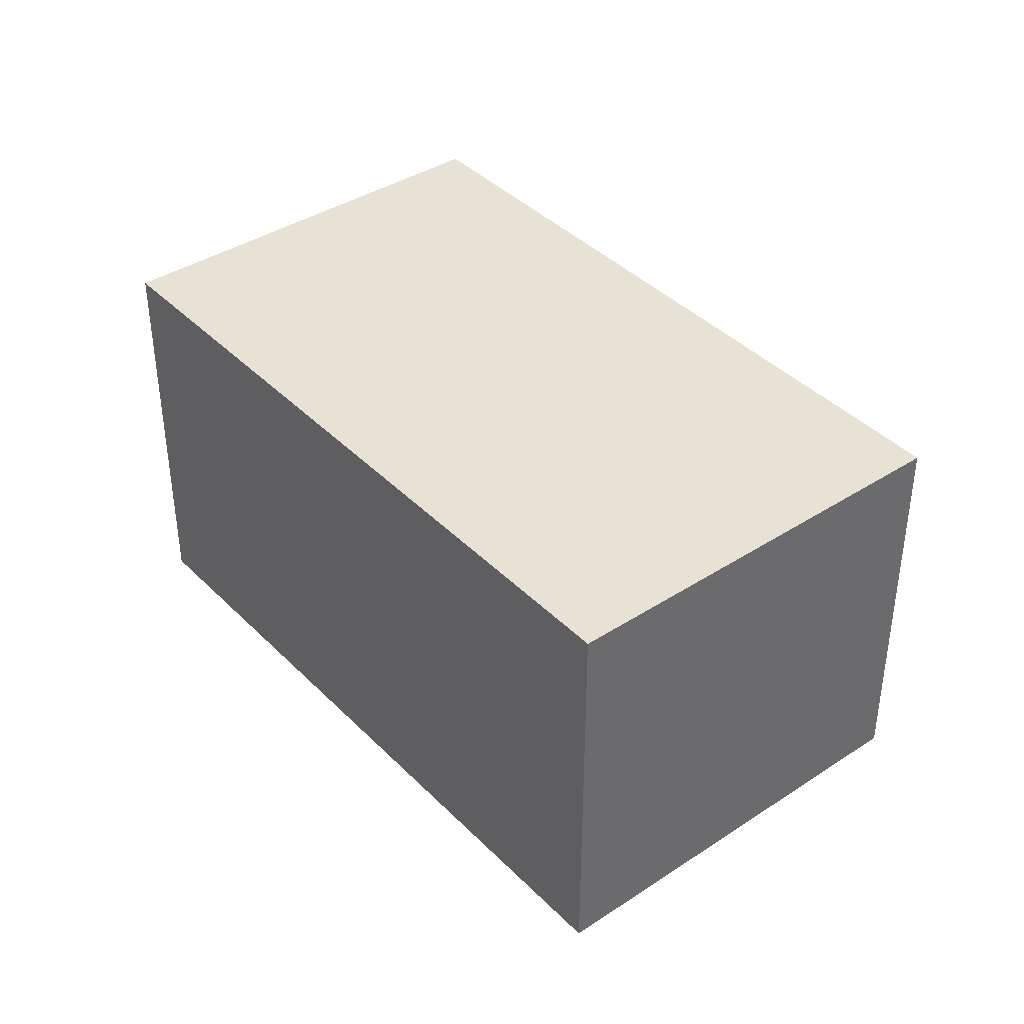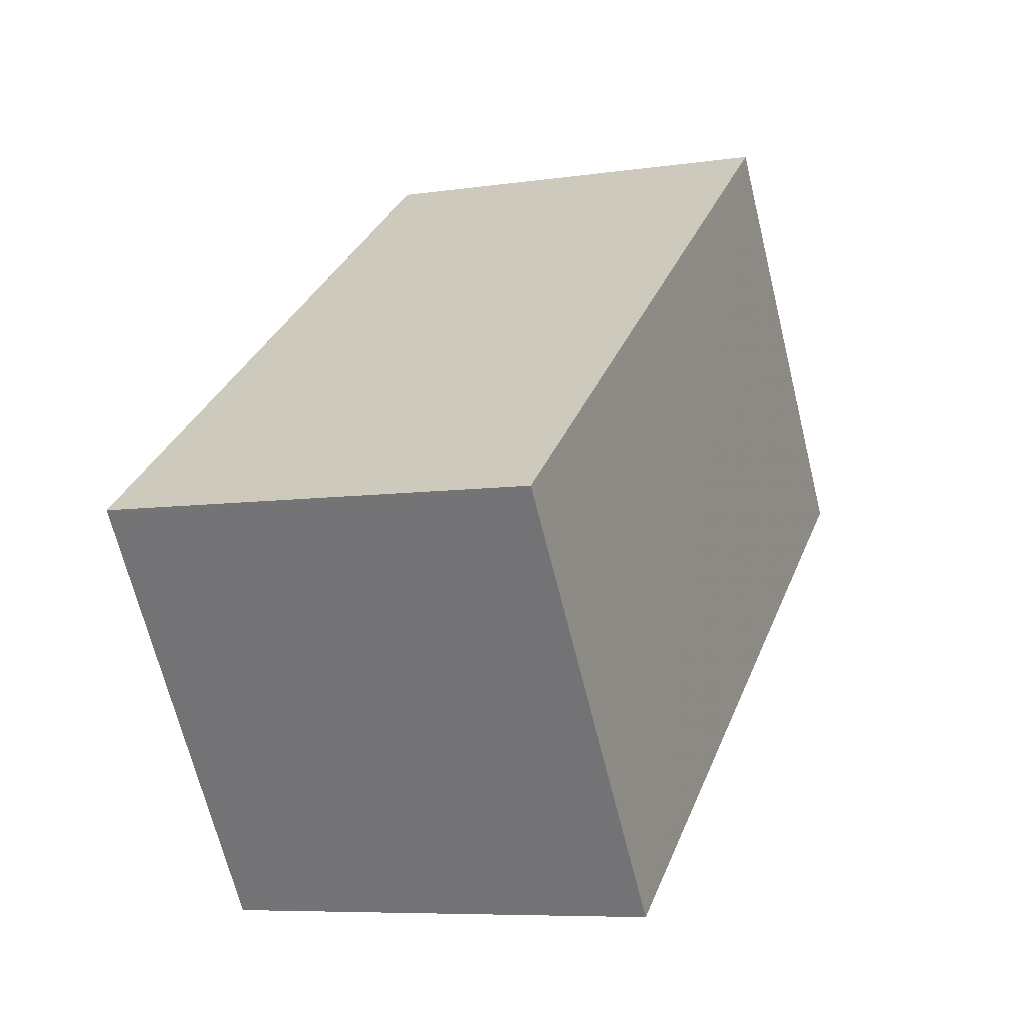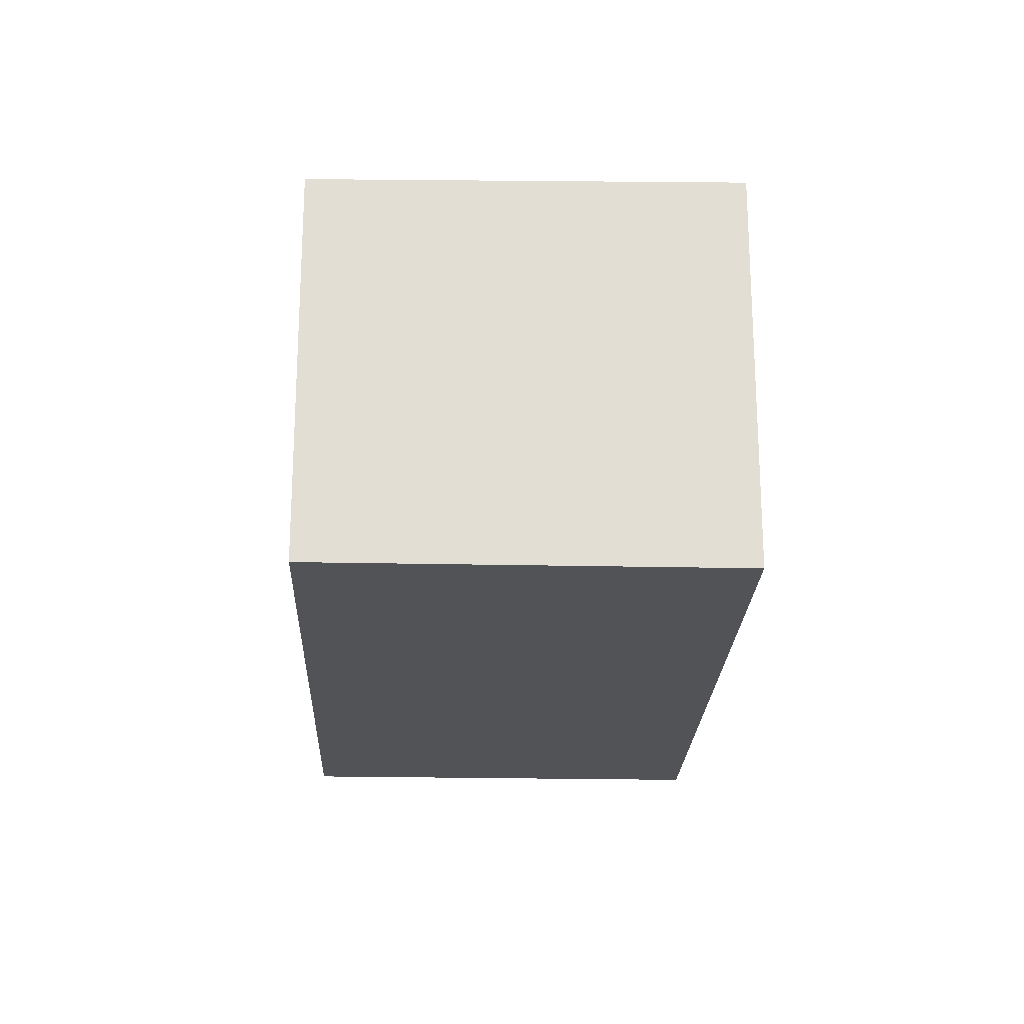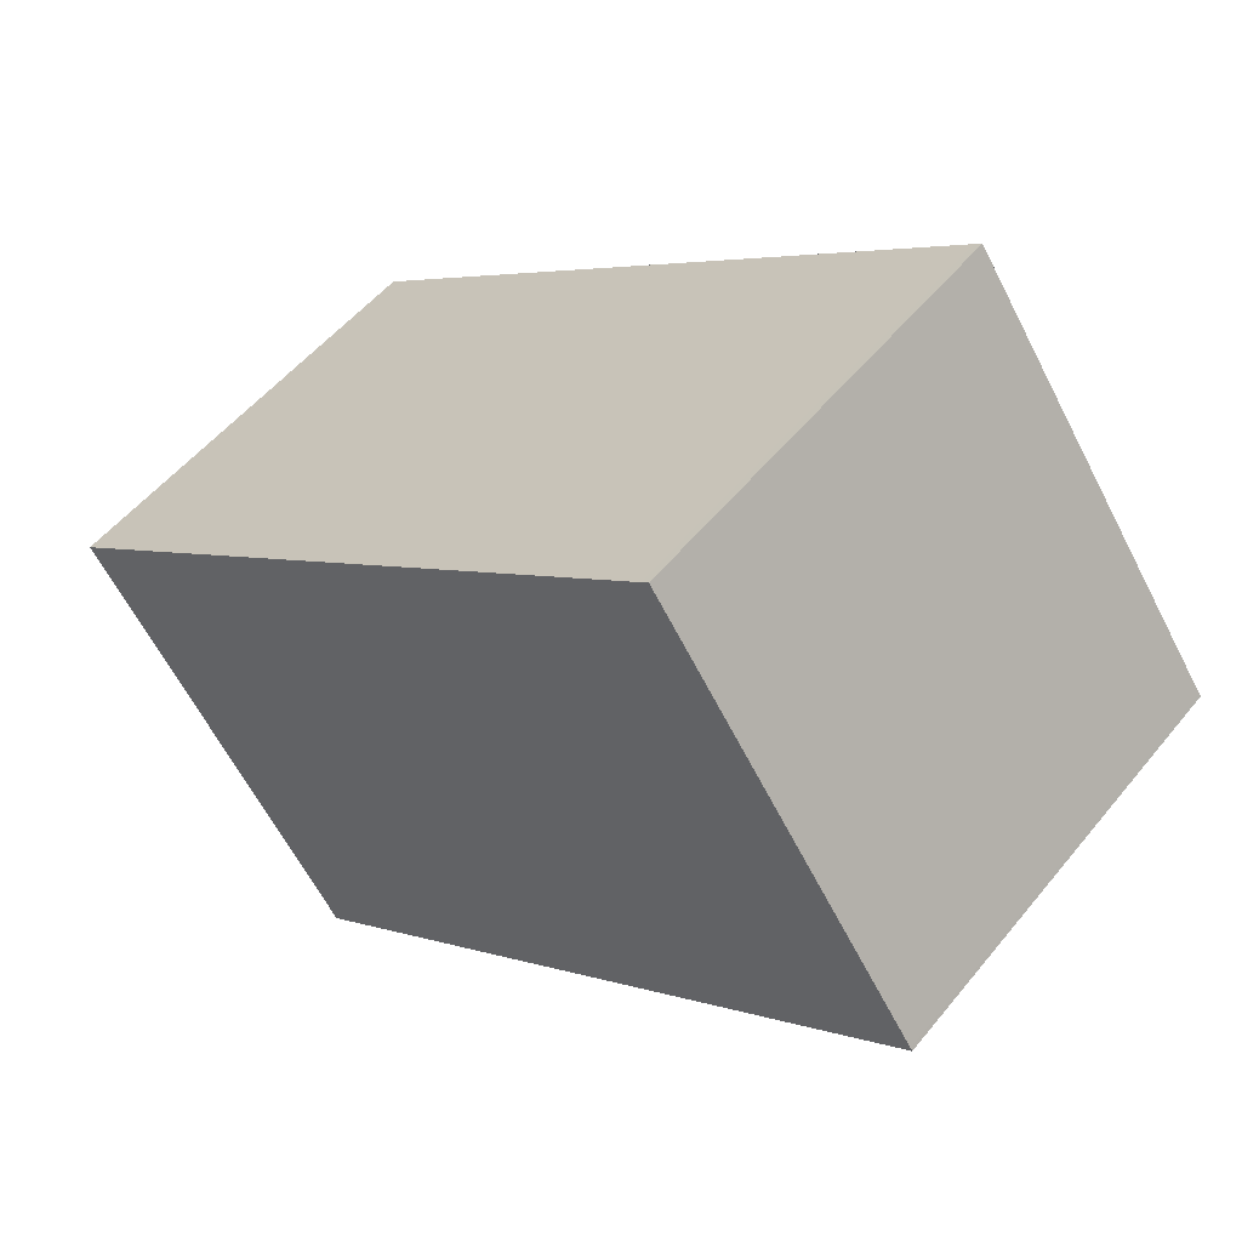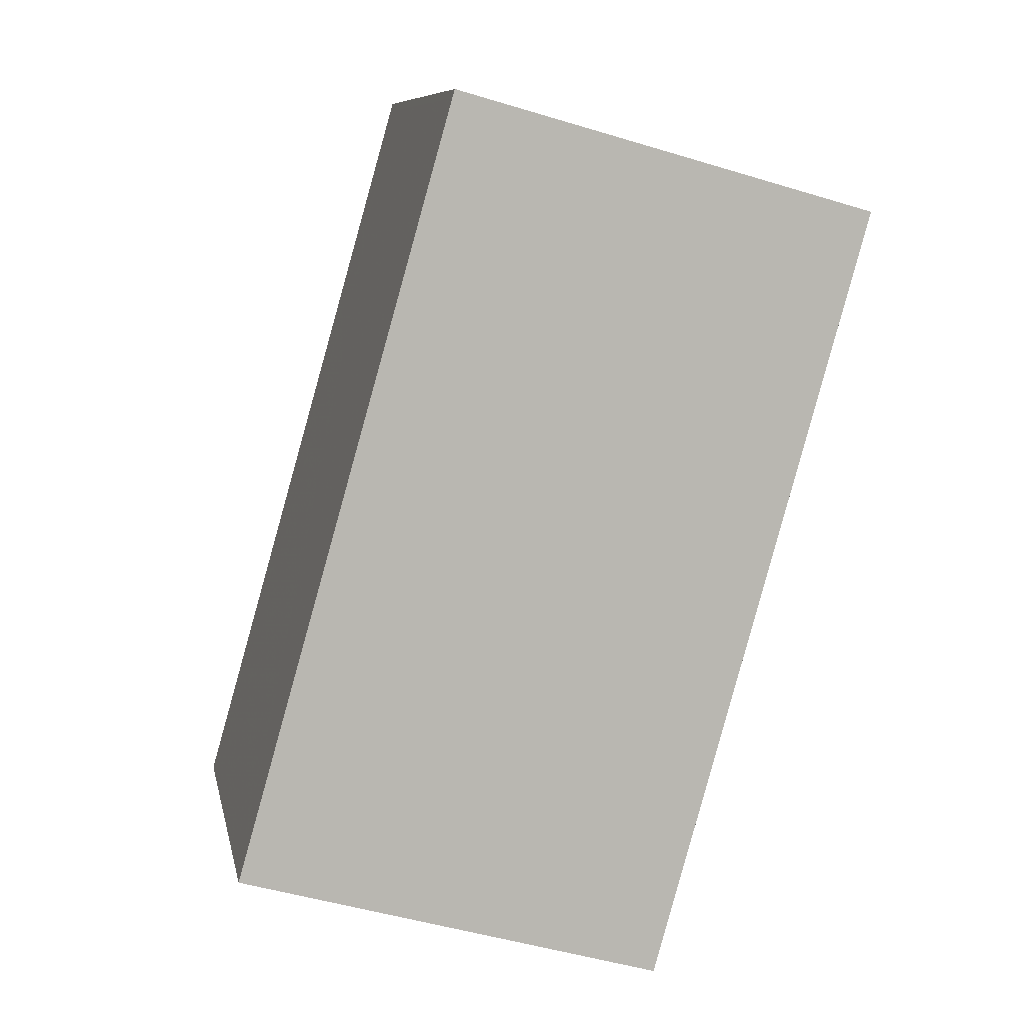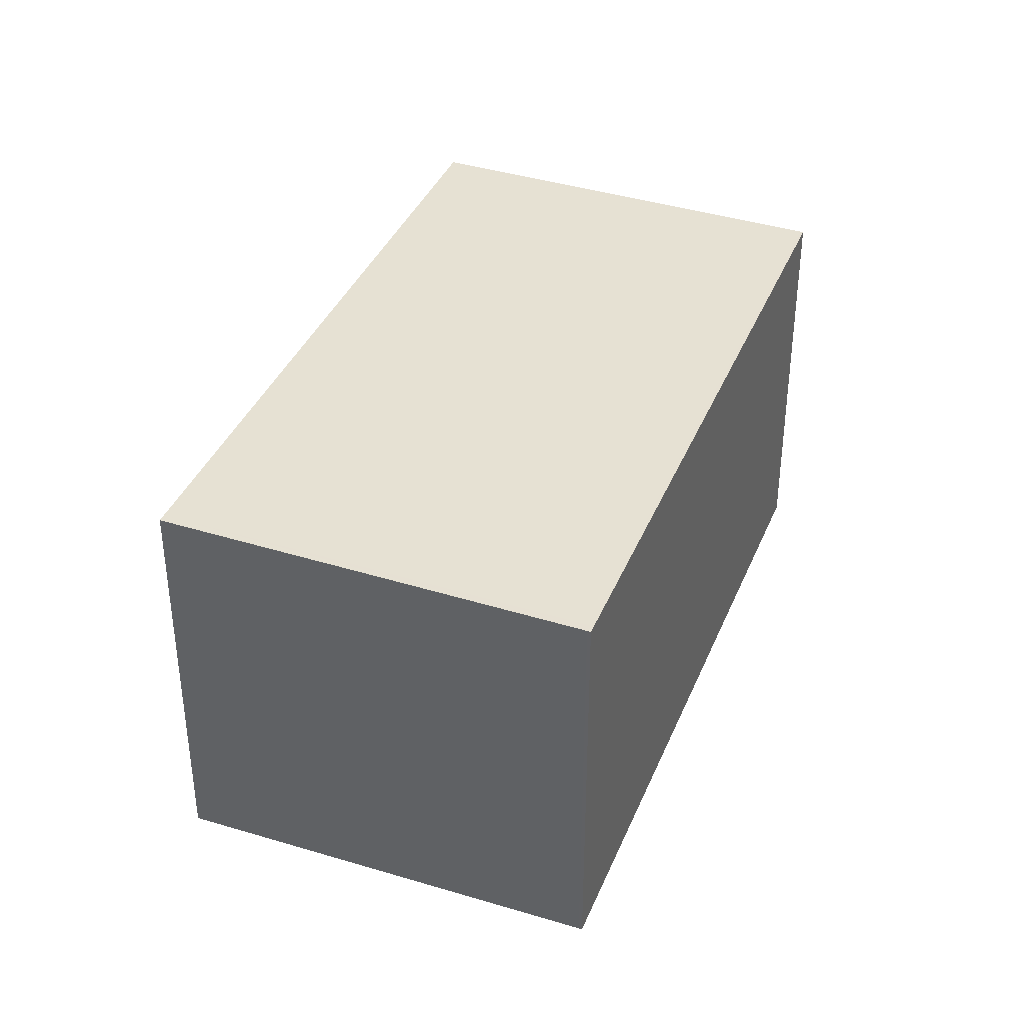
<metadata>
{"format":"obj","ext":"obj","renderer":"f3d","projection":"perspective","resolution":1024,"background":"white","views":[{"elev":39.9,"azim":86.1,"up":"+Z"},{"elev":-7.3,"azim":-67.1,"up":"+Y"},{"elev":-22.1,"azim":-56.7,"up":"+Z"},{"elev":53.1,"azim":38.1,"up":"+Y"},{"elev":-47.8,"azim":71.0,"up":"+Y"},{"elev":38.0,"azim":146.3,"up":"+Z"}]}
</metadata>
<code>
v -2113 -1203 2.089
v -2110 -1201 2.079
v -2109 -1203 2.109
v -2112 -1205 2.119
v -2113 -1203 2.09
v -2110 -1201 2.079
v -2113 -1203 2.089
v -2113 -1203 2.089
v -2112 -1205 2.119
v -2110 -1201 2.079
v -2110 -1201 2.079
v -2109 -1203 2.109
v -2109 -1203 2.108
v -2109 -1203 2.108
v -2112 -1205 2.119
v -2112 -1205 2.119
v -2113 -1203 2.089
v -2113 -1203 2.089
v -2113 -1203 0
v -2113 -1203 4.441e-16
v -2110 -1201 2.079
v -2110 -1201 2.079
v -2110 -1201 0
v -2110 -1201 4.441e-16
v -2109 -1203 2.109
v -2109 -1203 2.109
v -2109 -1203 0
v -2109 -1203 0
v -2112 -1205 2.119
v -2112 -1205 2.119
v -2112 -1205 -4.441e-16
v -2112 -1205 0
v -2113 -1203 2.089
v -2113 -1203 2.09
v -2113 -1203 0
v -2113 -1203 0
v -2109 -1203 2.108
v -2110 -1201 2.079
v -2110 -1201 4.441e-16
v -2109 -1203 0
v -2110 -1201 2.079
v -2113 -1203 2.089
v -2113 -1203 4.441e-16
v -2110 -1201 0
v -2112 -1205 2.119
v -2112 -1205 2.119
v -2112 -1205 0
v -2112 -1205 -4.441e-16
v -2110 -1201 2.079
v -2110 -1201 2.079
v -2110 -1201 0
v -2110 -1201 0
v -2112 -1205 2.119
v -2109 -1203 2.109
v -2109 -1203 0
v -2112 -1205 0
v -2109 -1203 2.109
v -2109 -1203 2.108
v -2109 -1203 0
v -2109 -1203 0
v -2113 -1203 2.09
v -2112 -1205 2.119
v -2112 -1205 0
v -2113 -1203 0
v -2113 -1203 0
v -2110 -1201 0
v -2109 -1203 0
v -2112 -1205 0
f 15 9 4 16
f 8 5 1 7
f 11 8 7 10
f 13 12 9 15
f 10 2 6 11
f 14 3 12 13
f 13 11 6 14
f 15 8 11 13
f 16 5 8 15
f 18 19 20 17
f 22 23 24 21
f 26 27 28 25
f 30 31 32 29
f 34 35 36 33
f 38 39 40 37
f 42 43 44 41
f 46 47 48 45
f 50 51 52 49
f 54 55 56 53
f 58 59 60 57
f 62 63 64 61
f 66 67 68 65

</code>
